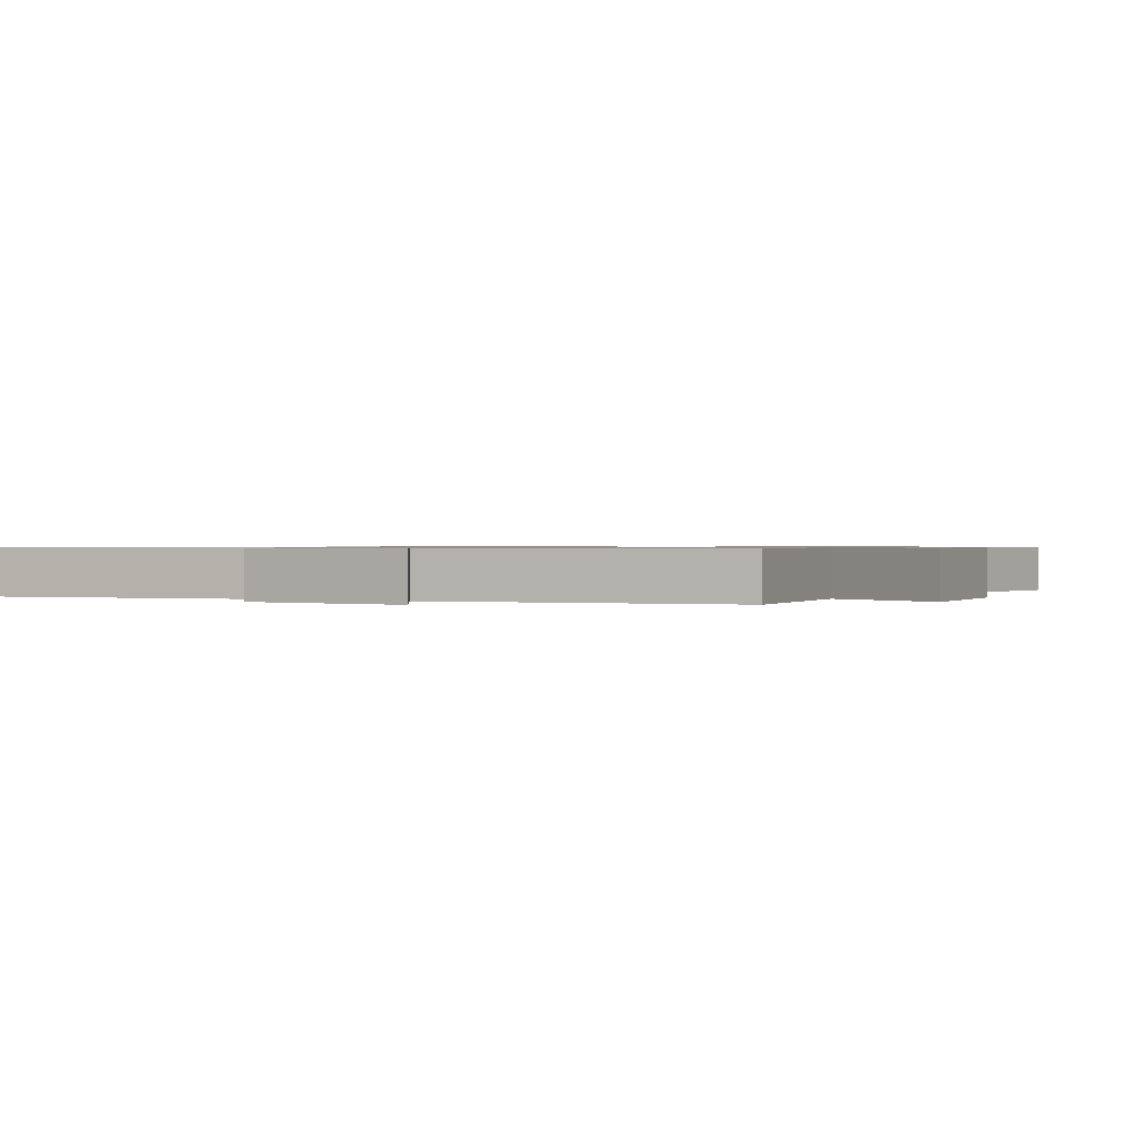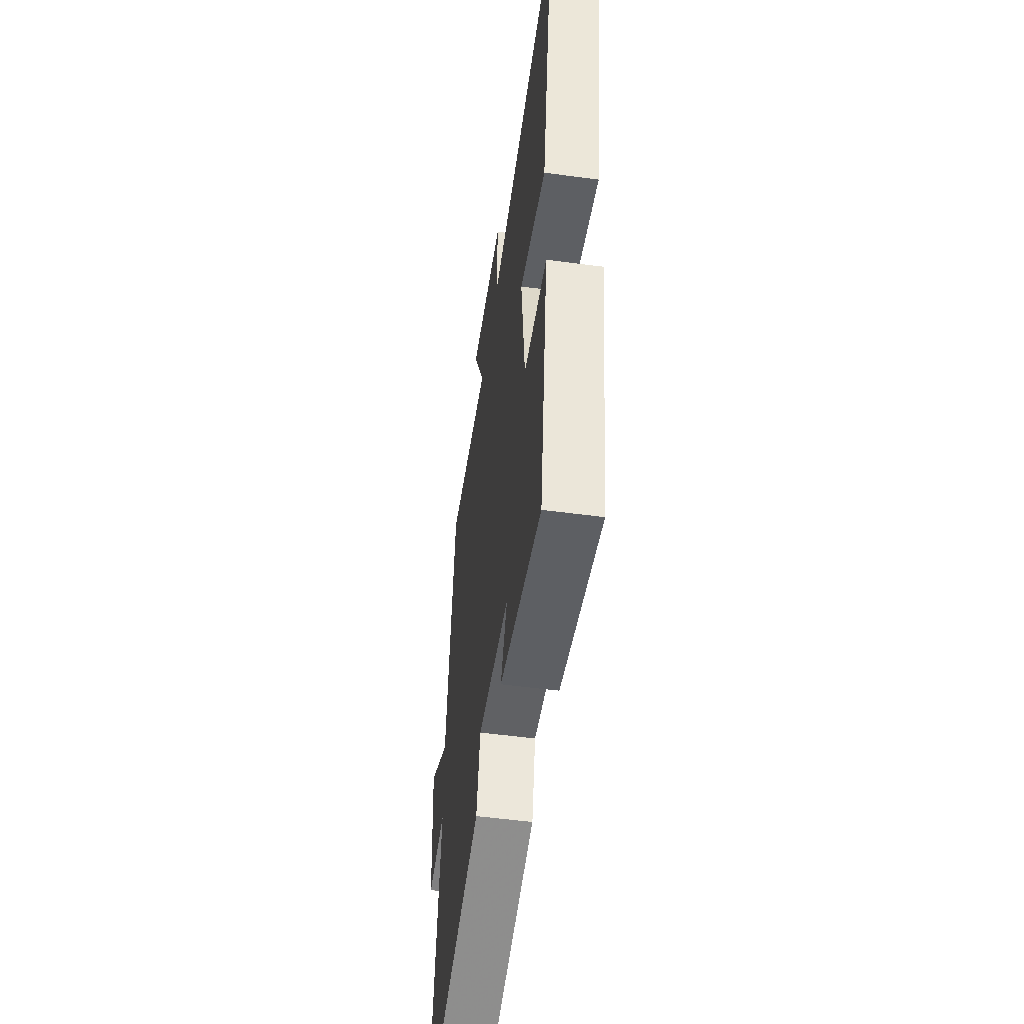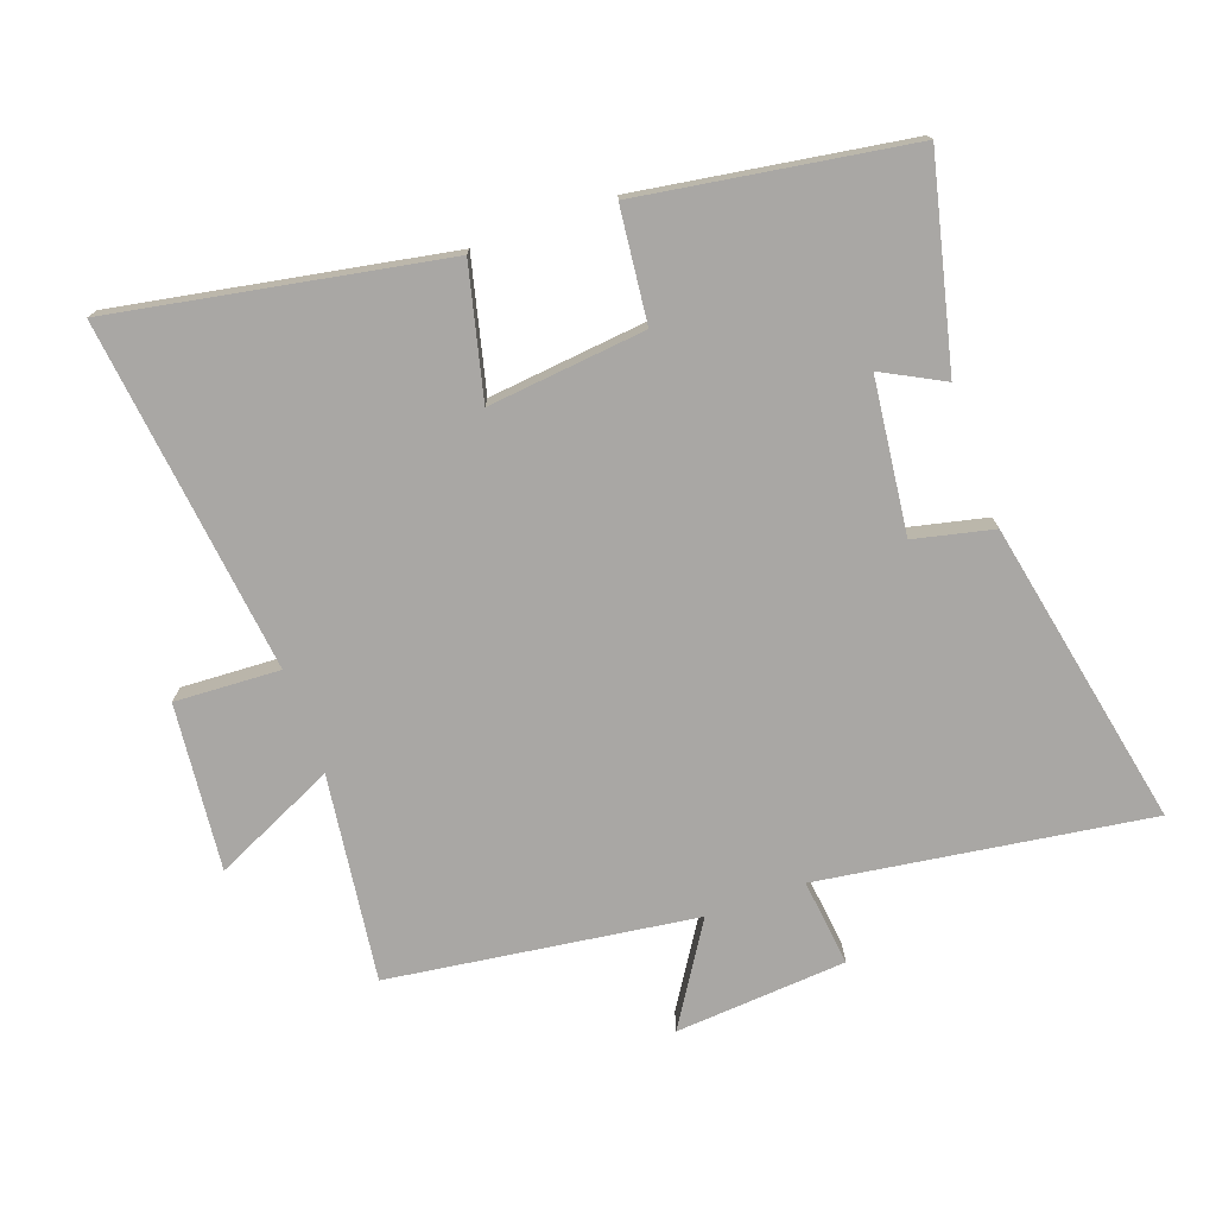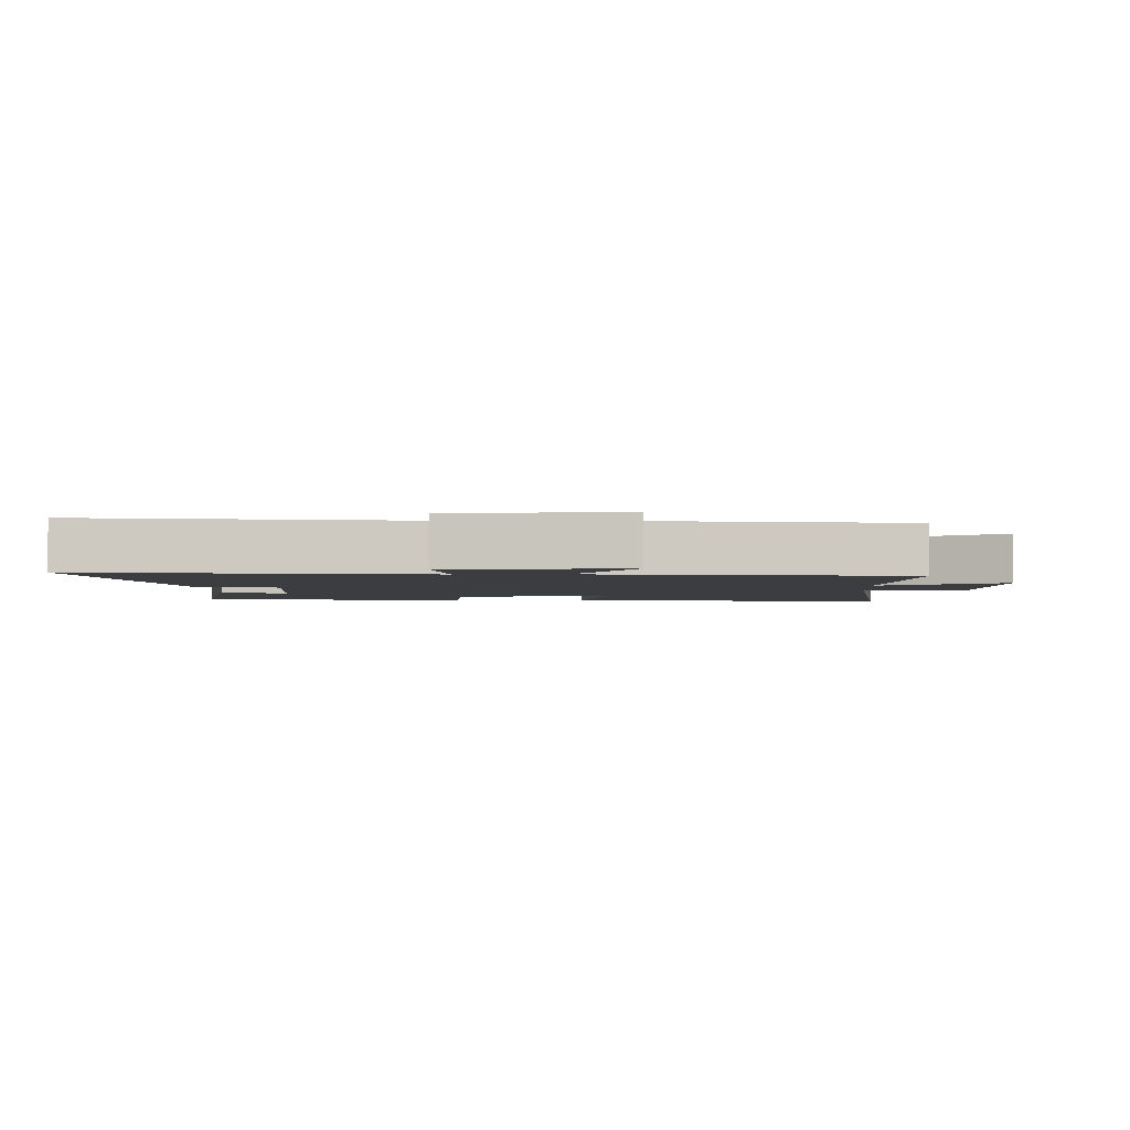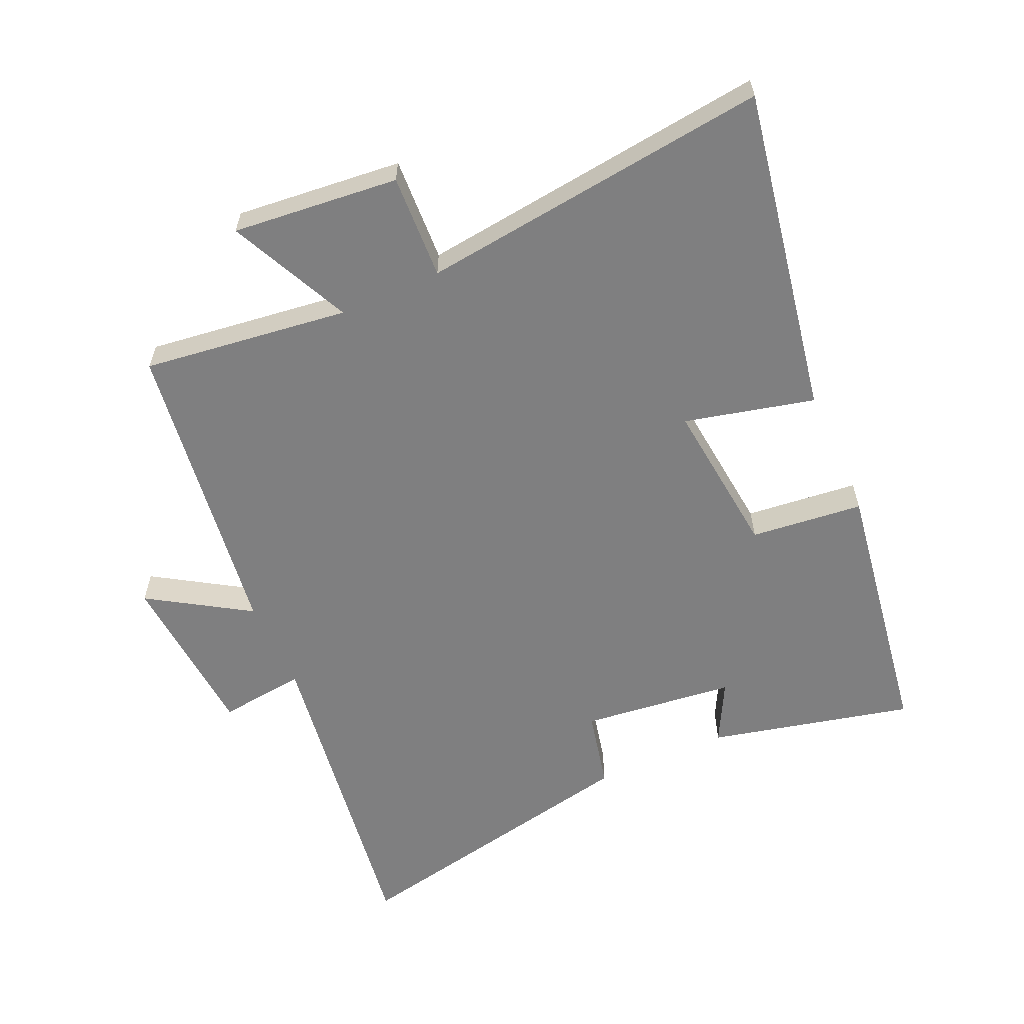
<metadata>
{"format":"obj","ext":"obj","renderer":"f3d","projection":"perspective","resolution":1024,"background":"white","views":[{"elev":0.7,"azim":-60.9,"up":"+Y"},{"elev":-53.3,"azim":81.8,"up":"+Z"},{"elev":-74.7,"azim":109.7,"up":"+Y"},{"elev":-2.8,"azim":-88.0,"up":"+Y"},{"elev":-59.7,"azim":24.2,"up":"+Y"}]}
</metadata>
<code>
v -0.435 0.07 0.542
v -0.115 0.07 0.5
v -0.203 0.07 0.689
v 0.055 0.07 0.663
v 0.047 0.07 0.5
v 0.593 0.07 0.565
v 0.5 0.07 0.056
v 0.299 0.07 0.105
v 0.325 0.07 -0.139
v 0.5 0.07 -0.158
v 0.435 0.07 -0.575
v 0.119 0.07 -0.5
v 0.169 0.07 -0.405
v -0.069 0.07 -0.377
v -0.097 0.07 -0.5
v -0.574 0.07 -0.596
v -0.5 0.07 -0.085
v -0.635 0.07 -0.101
v -0.655 0.07 0.165
v -0.5 0.07 0.067
v -0.435 0 0.542
v -0.115 0 0.5
v -0.203 0 0.689
v 0.055 0 0.663
v 0.047 0 0.5
v 0.593 0 0.565
v 0.5 0 0.056
v 0.299 0 0.105
v 0.325 0 -0.139
v 0.5 0 -0.158
v 0.435 0 -0.575
v 0.119 0 -0.5
v 0.169 0 -0.405
v -0.069 0 -0.377
v -0.097 0 -0.5
v -0.574 0 -0.596
v -0.5 0 -0.085
v -0.635 0 -0.101
v -0.655 0 0.165
v -0.5 0 0.067
f 17 18 19 20
f 17 20 1 2
f 14 15 16 17
f 13 14 17 2
f 10 11 12 13
f 9 10 13
f 8 9 13 2
f 5 6 7 8
f 5 8 2 3
f 3 4 5
f 40 39 38 37
f 22 21 40 37
f 37 36 35 34
f 22 37 34 33
f 33 32 31 30
f 33 30 29
f 22 33 29 28
f 28 27 26 25
f 23 22 28 25
f 25 24 23
f 1 21 22 2
f 2 22 23 3
f 3 23 24 4
f 4 24 25 5
f 5 25 26 6
f 6 26 27 7
f 7 27 28 8
f 8 28 29 9
f 9 29 30 10
f 10 30 31 11
f 11 31 32 12
f 12 32 33 13
f 13 33 34 14
f 14 34 35 15
f 15 35 36 16
f 16 36 37 17
f 17 37 38 18
f 18 38 39 19
f 19 39 40 20
f 20 40 21 1

</code>
